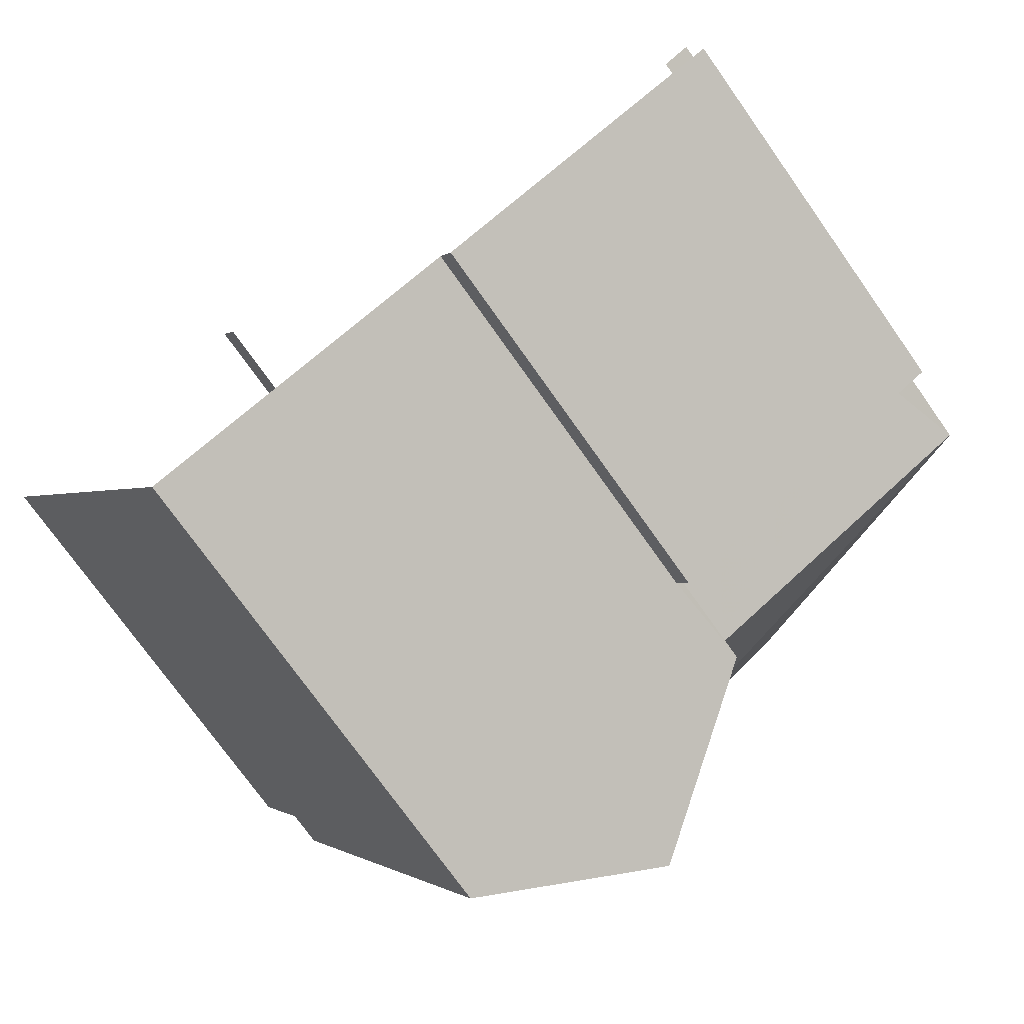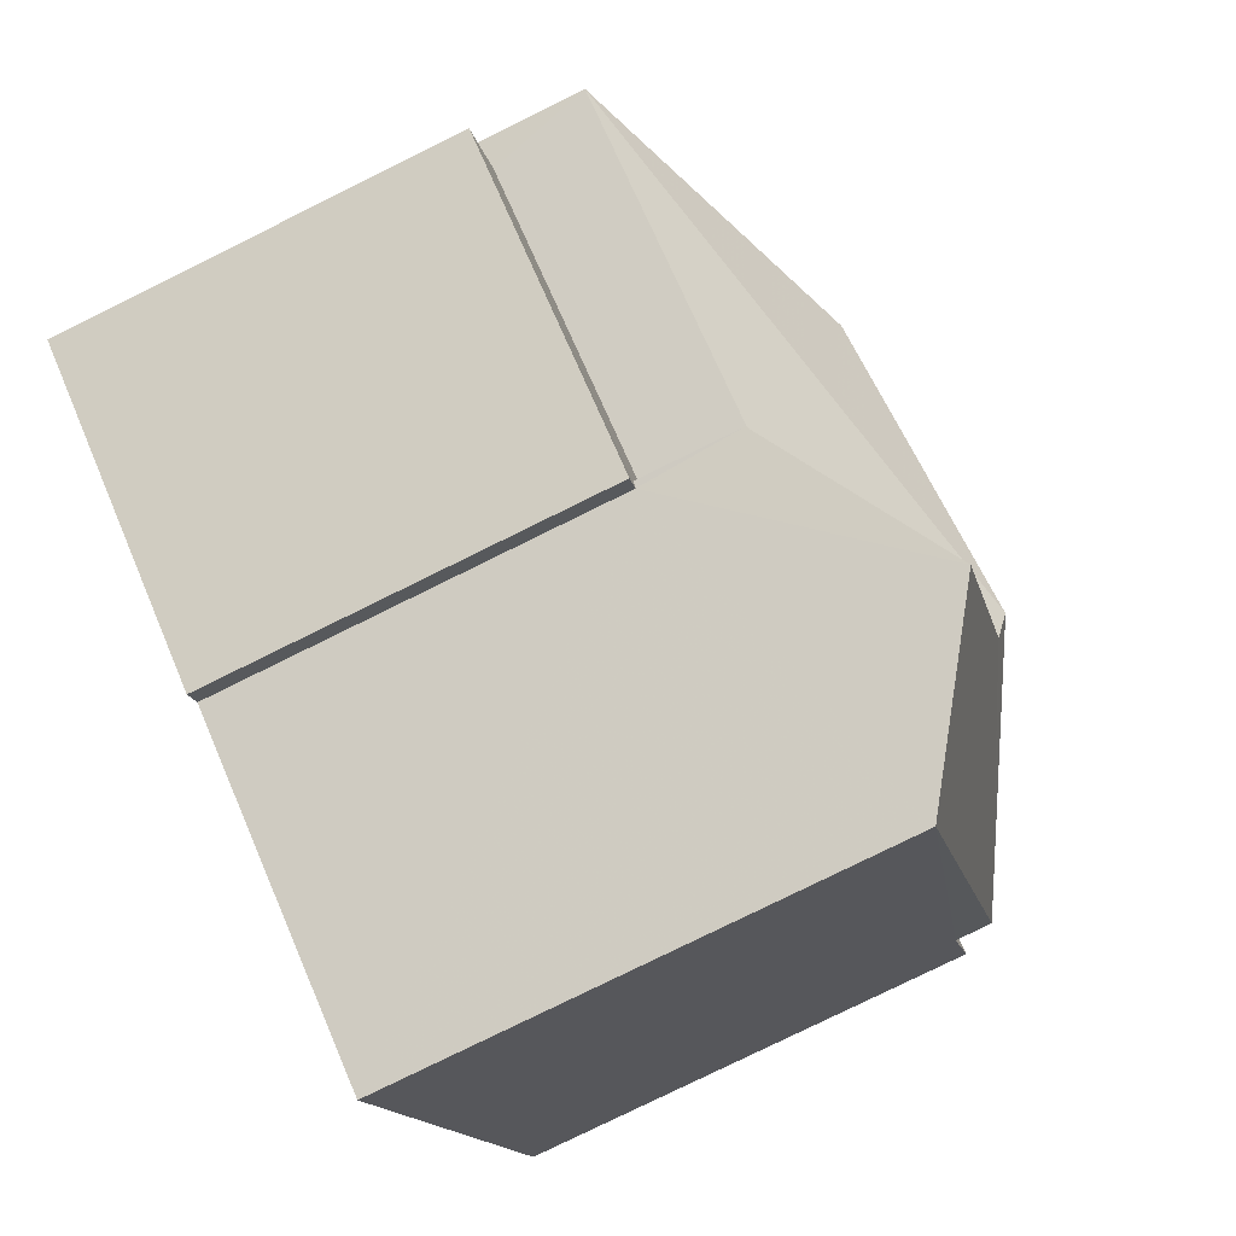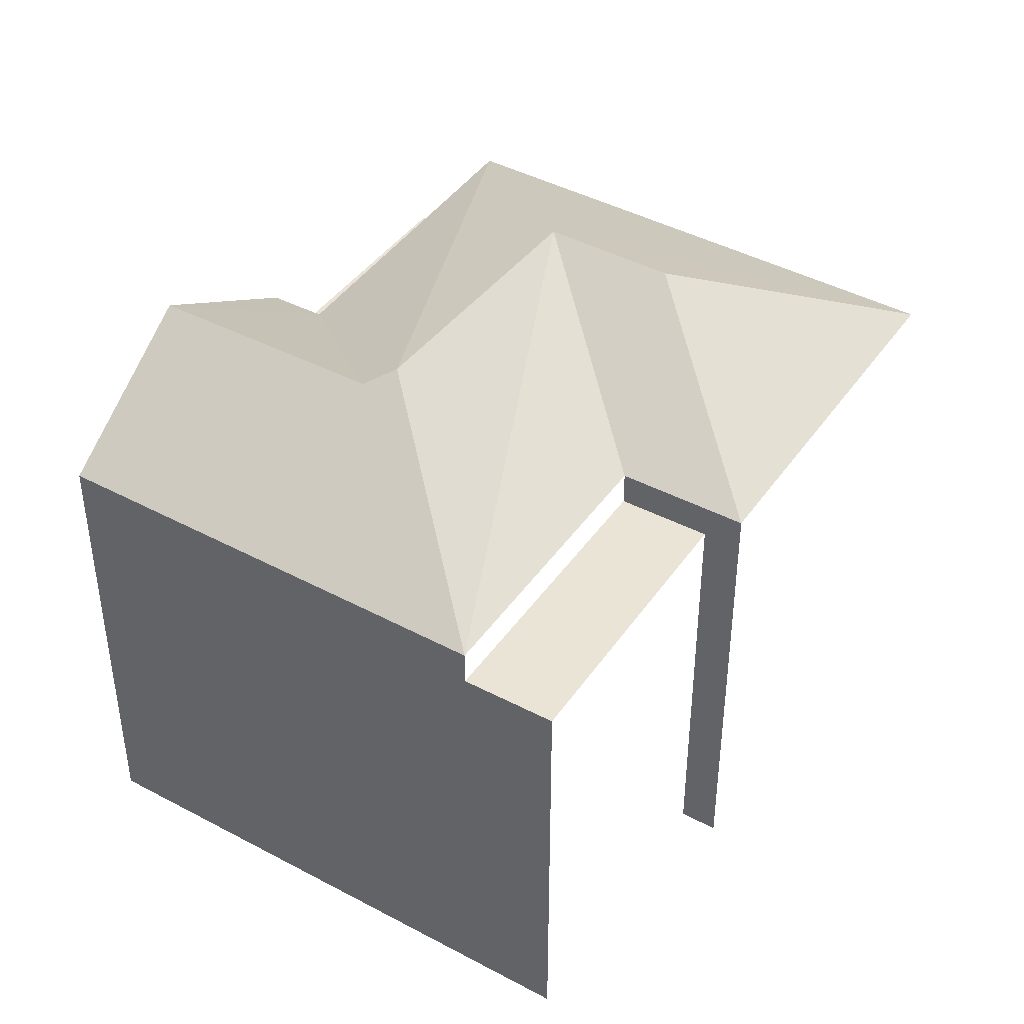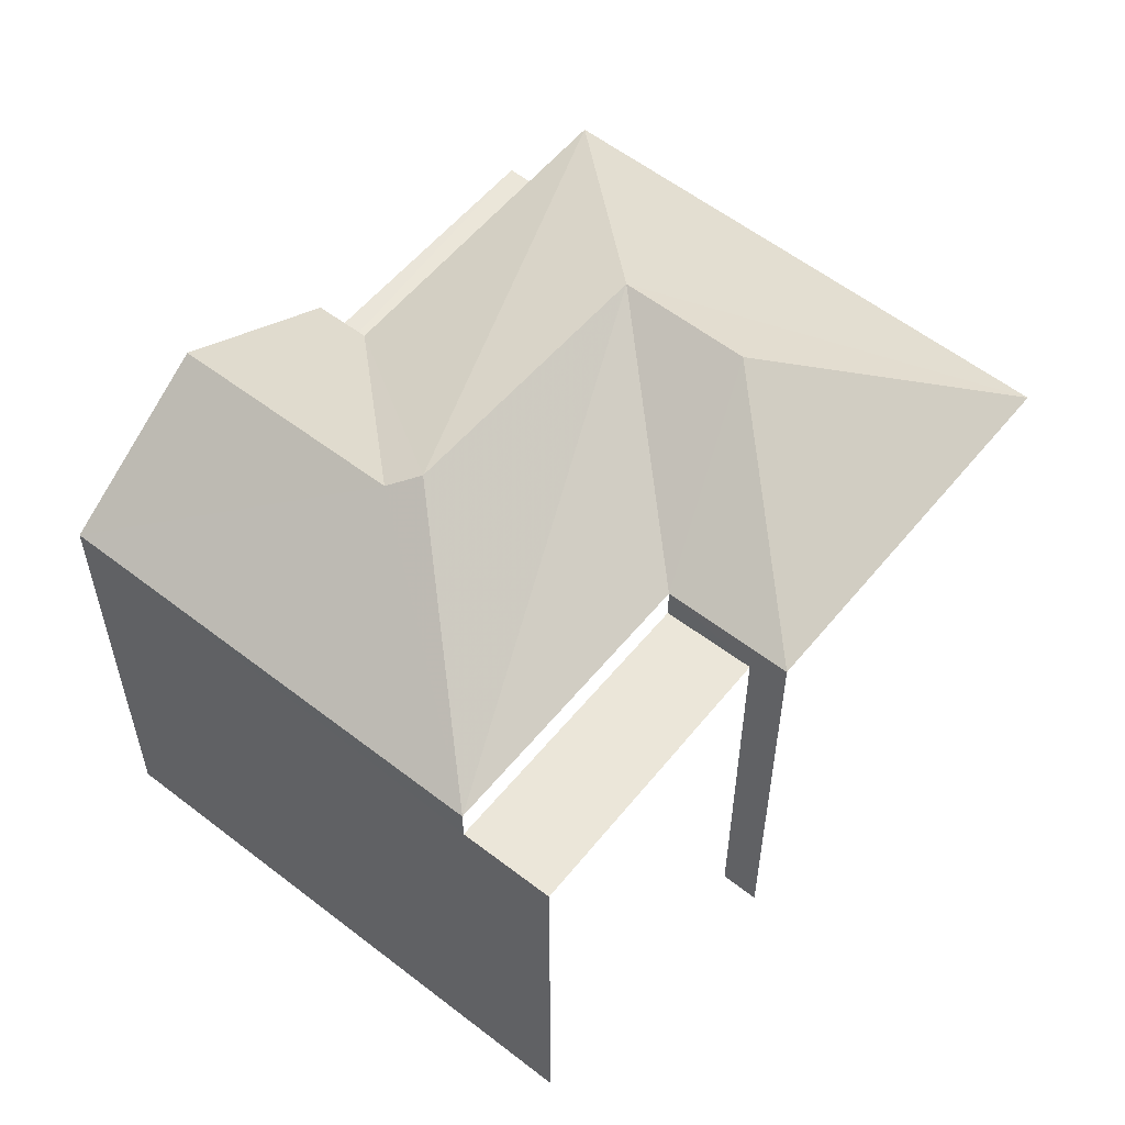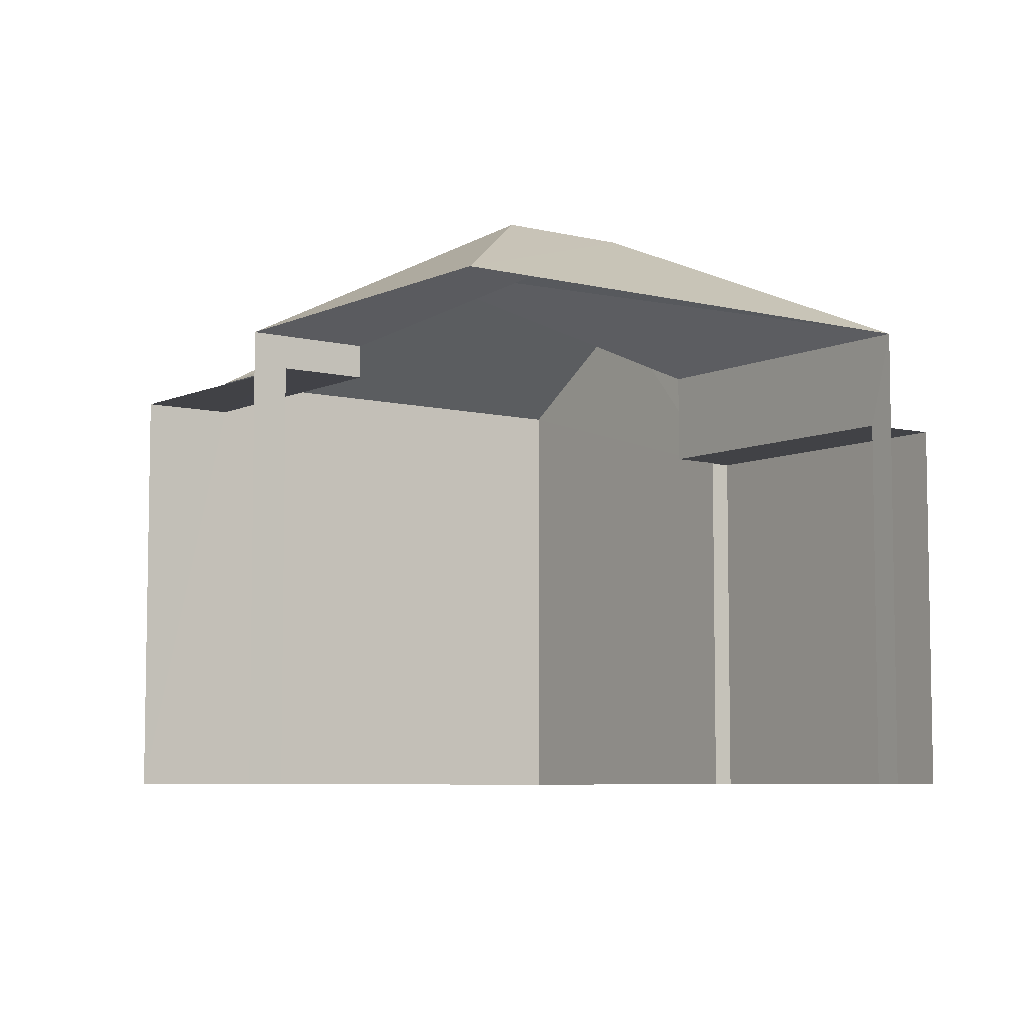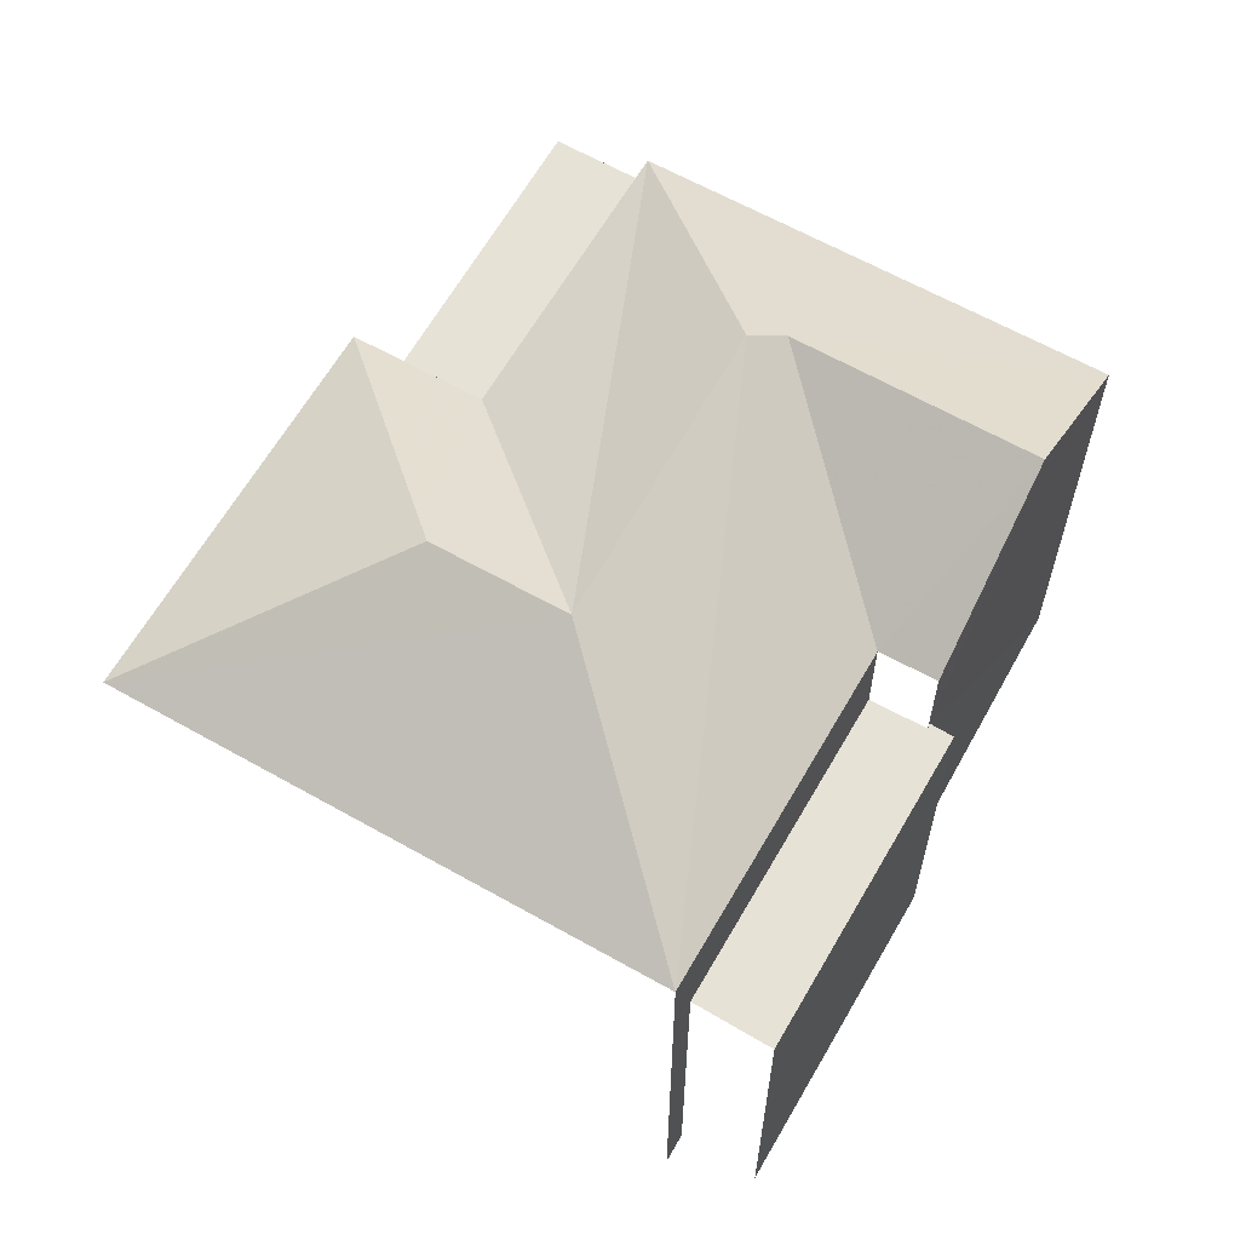
<metadata>
{"format":"obj","ext":"obj","renderer":"f3d","projection":"perspective","resolution":1024,"background":"white","views":[{"elev":-73.9,"azim":-144.7,"up":"+Y"},{"elev":-79.4,"azim":-63.8,"up":"+Y"},{"elev":43.2,"azim":94.8,"up":"+Z"},{"elev":57.4,"azim":101.4,"up":"+Z"},{"elev":-6.7,"azim":-154.0,"up":"+Z"},{"elev":63.2,"azim":-87.8,"up":"+Z"}]}
</metadata>
<code>
v -2.242e+05 -1.276e+05 15.52
v -2.242e+05 -1.276e+05 15.52
v -2.242e+05 -1.276e+05 15.52
v -2.242e+05 -1.276e+05 15.52
v -2.242e+05 -1.276e+05 15.52
v -2.242e+05 -1.276e+05 15.52
v -2.242e+05 -1.276e+05 15.52
v -2.242e+05 -1.276e+05 15.52
v -2.242e+05 -1.276e+05 15.52
v -2.242e+05 -1.276e+05 15.52
v -2.242e+05 -1.276e+05 21.82
v -2.242e+05 -1.276e+05 21.82
v -2.242e+05 -1.276e+05 23.25
v -2.242e+05 -1.276e+05 23.25
v -2.242e+05 -1.276e+05 21.82
v -2.242e+05 -1.276e+05 21.82
v -2.242e+05 -1.276e+05 21.82
v -2.242e+05 -1.276e+05 20.55
v -2.242e+05 -1.276e+05 20.55
v -2.242e+05 -1.276e+05 20.55
v -2.242e+05 -1.276e+05 20.55
v -2.242e+05 -1.276e+05 20.55
v -2.242e+05 -1.276e+05 20.55
v -2.242e+05 -1.276e+05 23.46
v -2.242e+05 -1.276e+05 23.26
v -2.242e+05 -1.276e+05 23.25
v -2.242e+05 -1.276e+05 21.82
v -2.242e+05 -1.276e+05 21.36
v -2.242e+05 -1.276e+05 21.36
v -2.242e+05 -1.276e+05 21.36
v -2.242e+05 -1.276e+05 21.36
v -2.242e+05 -1.276e+05 21.82
v -2.242e+05 -1.276e+05 21.82
f 1 2 3
f 4 3 5
f 2 6 7
f 8 5 9
f 8 9 10
f 9 2 7
f 3 2 5
f 5 2 9
f 17 3 4
f 17 16 3
f 16 1 3
f 16 12 1
f 21 8 20
f 21 5 8
f 31 11 15
f 29 31 15
f 2 30 6
f 2 28 30
f 23 33 32
f 23 19 33
f 11 12 13
f 14 11 13
f 11 14 15
f 16 17 14
f 13 16 14
f 18 19 20
f 20 19 21
f 18 22 19
f 21 19 23
f 14 24 15
f 13 12 16
f 25 15 24
f 26 27 25
f 27 15 25
f 28 29 30
f 28 31 29
f 24 17 32
f 25 24 32
f 24 14 17
f 32 33 26
f 25 32 26
f 9 18 10
f 9 22 18
f 4 21 17
f 17 21 32
f 4 5 21
f 32 21 23
f 9 7 22
f 33 19 22
f 26 33 22
f 22 7 27
f 26 22 27
f 2 1 28
f 1 12 28
f 28 11 31
f 28 12 11
f 18 8 10
f 18 20 8
f 15 27 29
f 27 7 29
f 29 6 30
f 29 7 6

</code>
